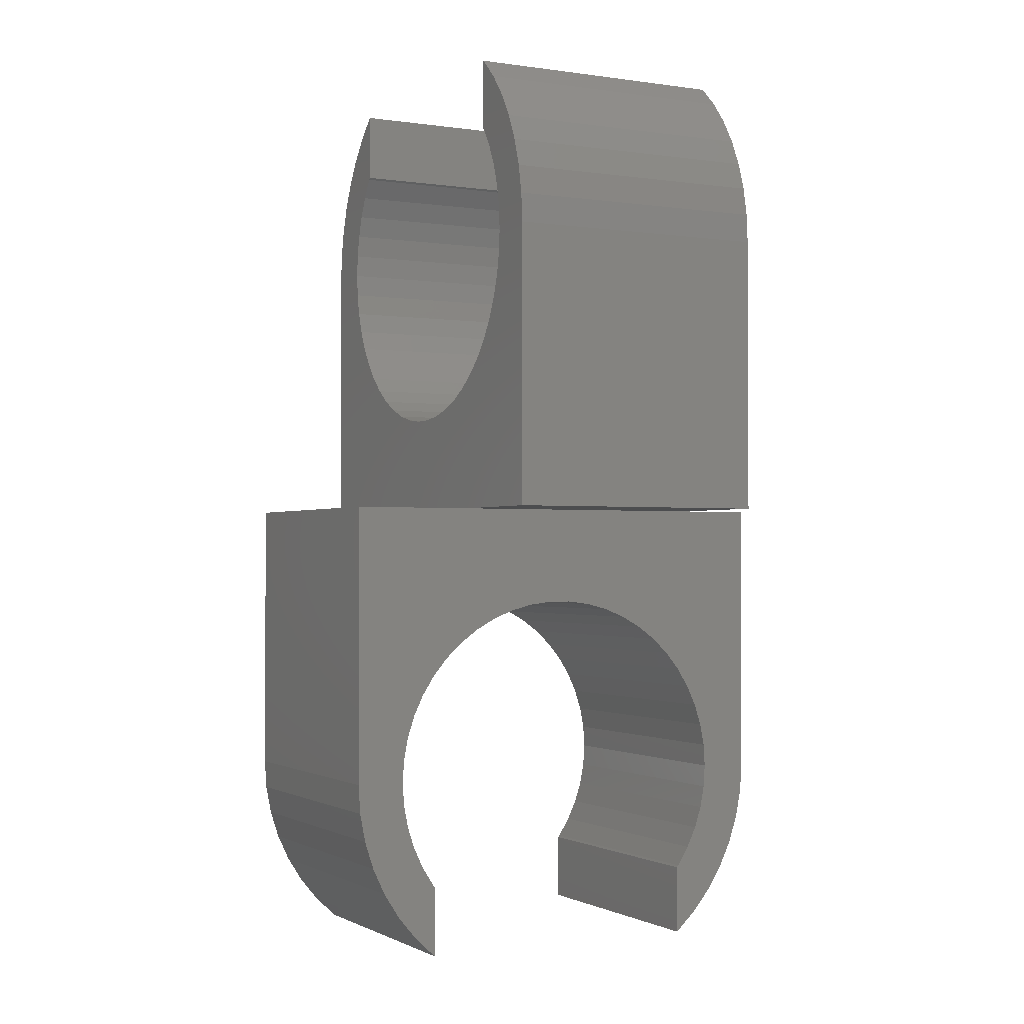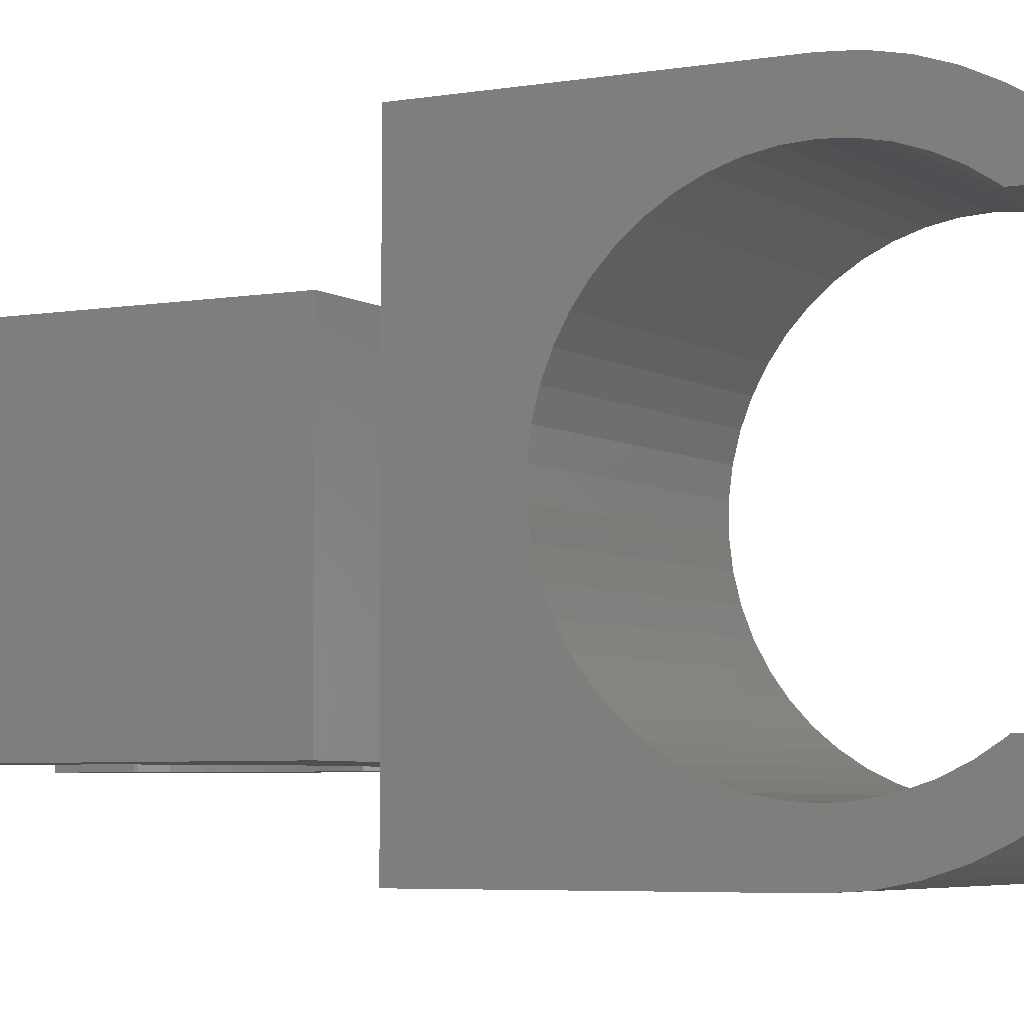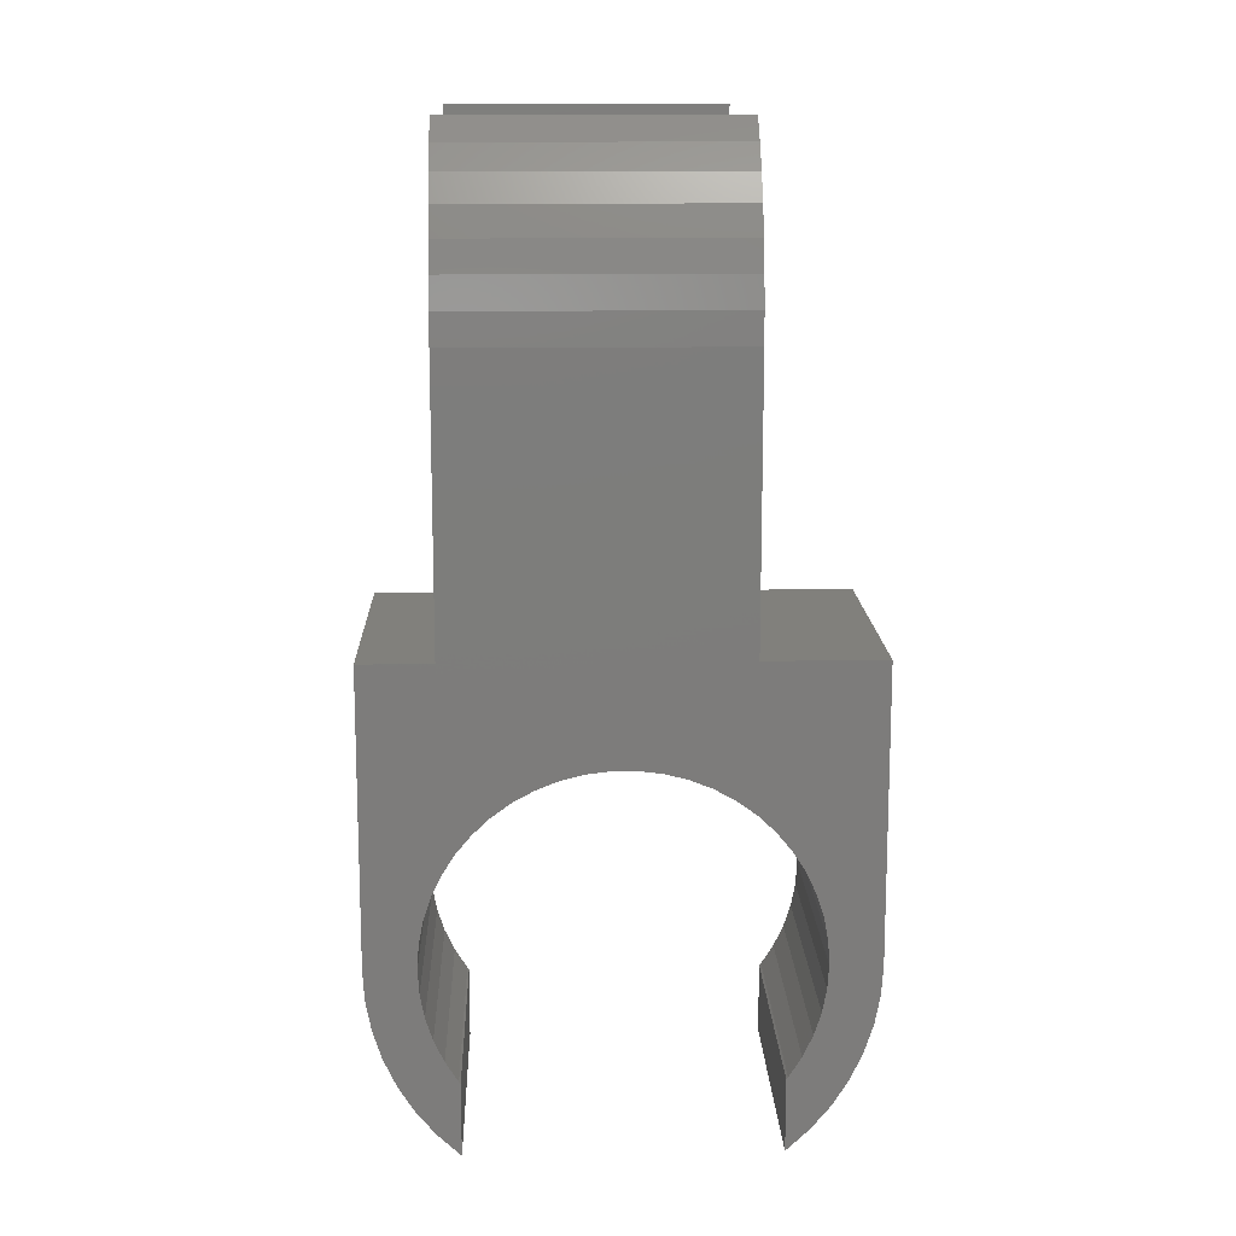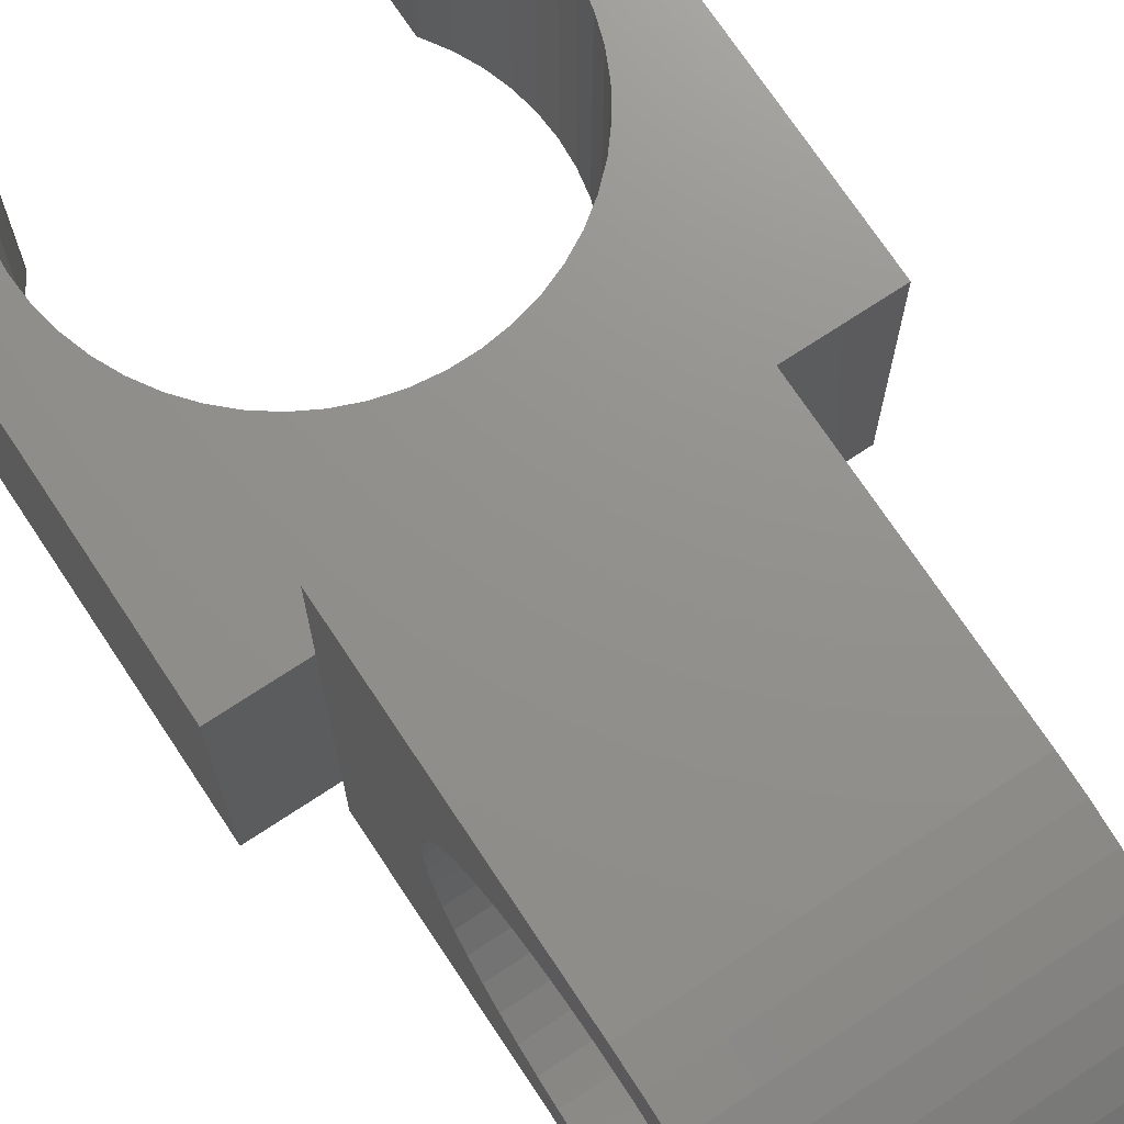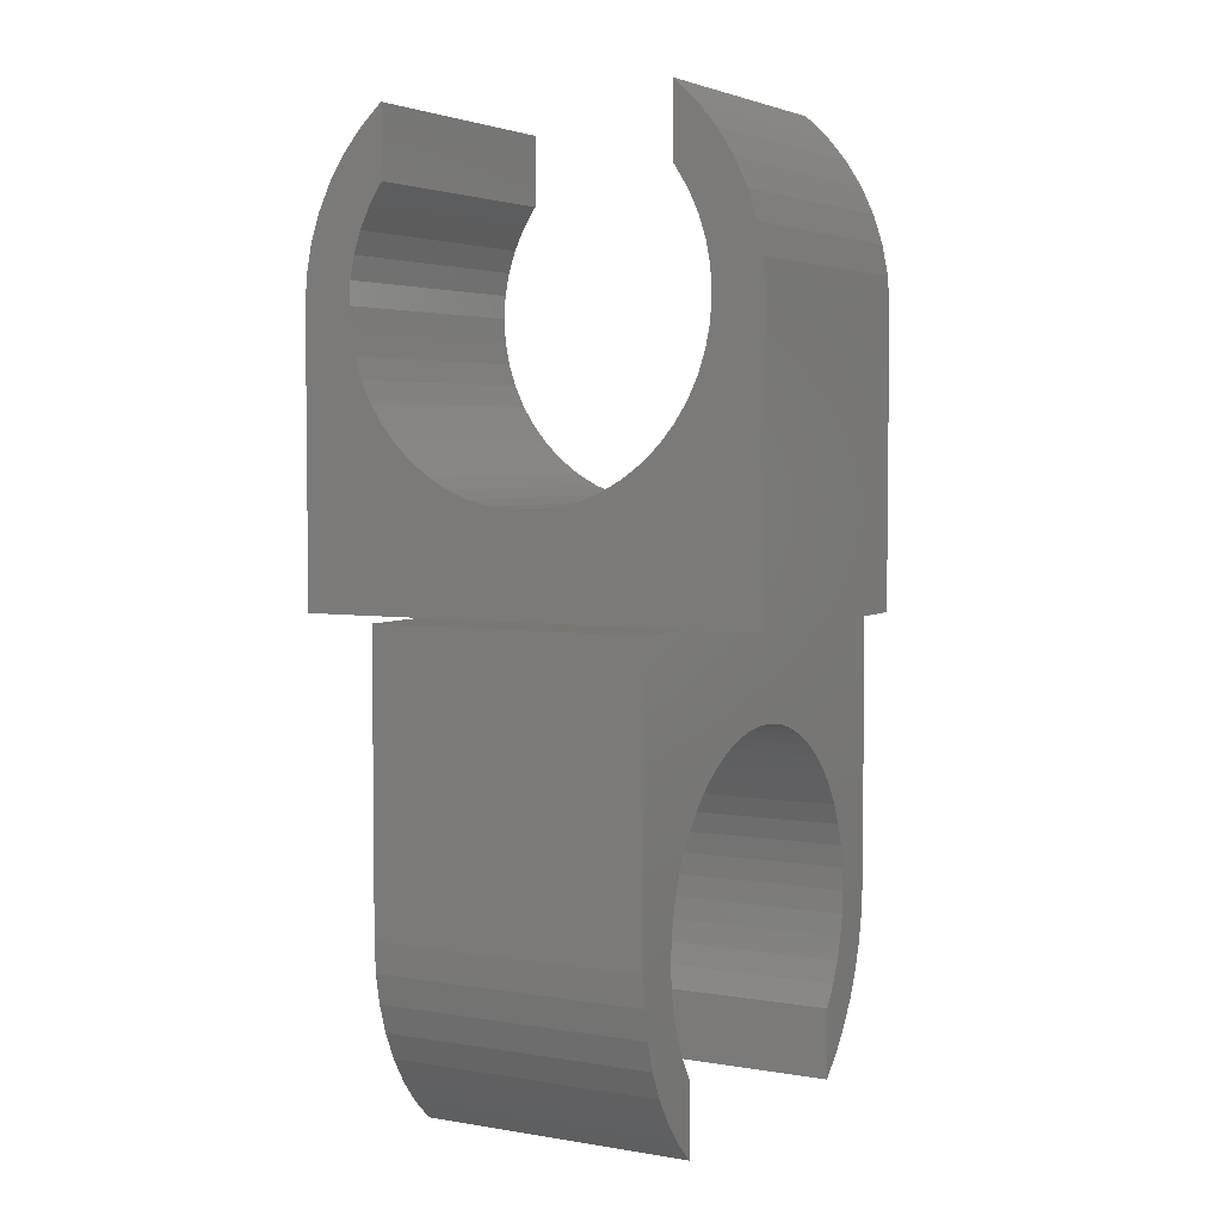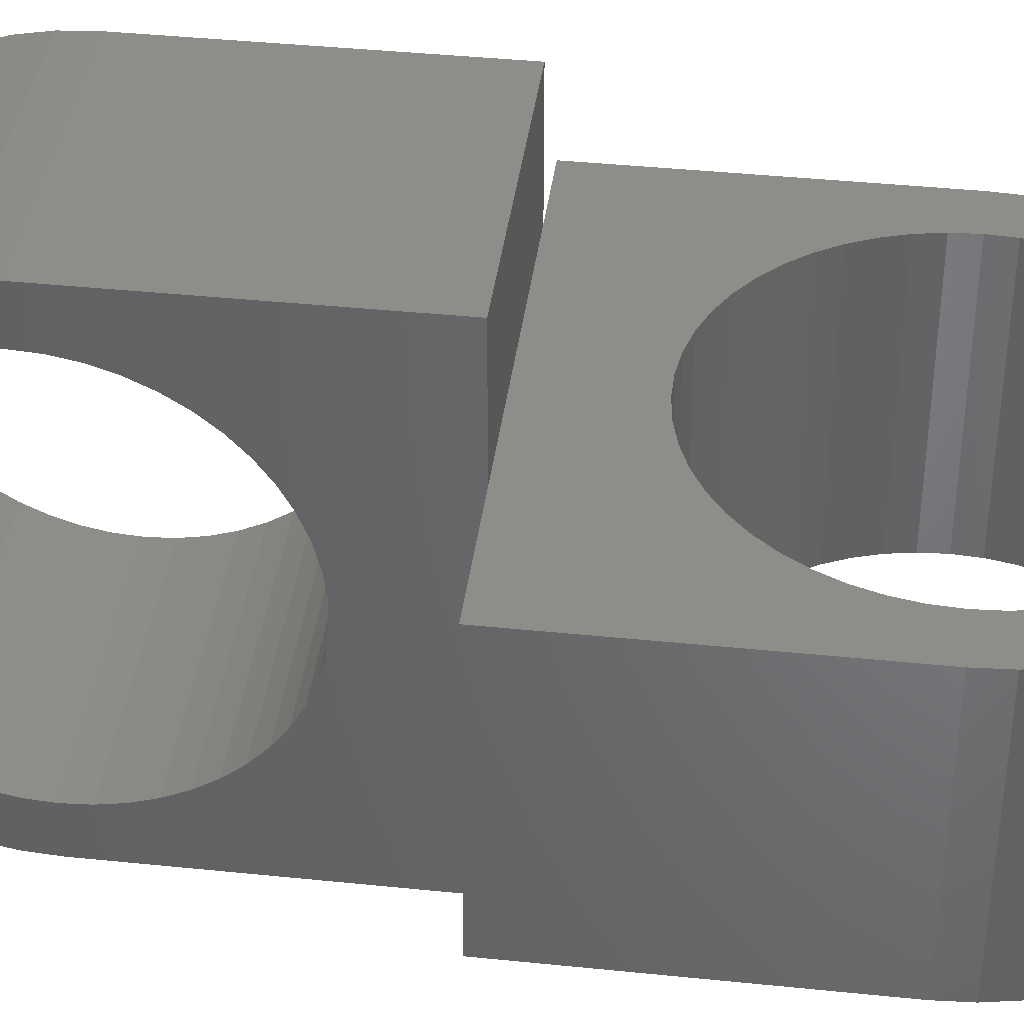
<metadata>
{"format":"stl","ext":"stl","renderer":"f3d","projection":"perspective","resolution":1024,"background":"white","views":[{"elev":-1.5,"azim":152.4,"up":"+Z"},{"elev":-5.0,"azim":-60.9,"up":"+Y"},{"elev":13.9,"azim":-1.9,"up":"+Z"},{"elev":72.1,"azim":-33.5,"up":"+Y"},{"elev":4.2,"azim":-61.1,"up":"+Z"},{"elev":39.7,"azim":97.3,"up":"+Y"}]}
</metadata>
<code>
# stl→obj: 236 verts, 468 faces
v 0 -3 4.5
v 11 -3 16
v 0 -3 16
v 11 -3 4.5
v 11 16 4.5
v 0 16 16
v 11 16 16
v 0 16 4.5
v 0 13.47 13.24
v 0 13.76 14.13
v 0 14 16
v 0 13.94 15.06
v 0 13.94 16.94
v 0 15.93 17.19
v 0 13.76 17.87
v 0 15.7 18.36
v 0 15.33 19.5
v 0 13.07 12.39
v 0 12.57 11.59
v 0 11.97 10.87
v 0 11.28 10.22
v 0 11 4.5
v 0 10.52 9.668
v 0 9.693 9.214
v 0 8.818 8.867
v 0 7.905 8.633
v 0 6.971 8.515
v 0 6.029 8.515
v 0 0 4.5
v 0 5.095 8.633
v 0 4.182 8.867
v 0 3.307 9.214
v 0 2.481 9.668
v 0 1.719 10.22
v 0 1.033 10.87
v 0 0.4324 11.59
v 0 -0.0723 12.39
v 0 -0.4733 13.24
v 0 -0.0723 19.61
v 0 -1.825 20.58
v 0 -1.186 21.58
v 0 -1 16
v 0 -0.9409 15.06
v 0 -0.7644 14.13
v 0 -2.925 17.19
v 0 -0.9409 16.94
v 0 -2.333 19.5
v 0 -2.702 18.36
v 0 13.47 18.76
v 0 14.82 20.58
v 0 13.07 19.61
v 0 14.19 21.58
v 0 12.57 20.41
v 0 12.5 20.49
v 0 13.43 22.5
v 0 12.56 23.32
v 0 12.5 23.36
v 0 0.5 20.49
v 0 0.4445 23.32
v 0 0.5 23.36
v 0 0.4324 20.41
v 0 -0.4252 22.5
v 0 -0.4733 18.76
v 0 -0.7644 17.87
v -3 11 4.5
v -3 0 4.5
v 11 11 4.5
v 16 0 4.5
v 16 11 4.5
v 11 0 4.5
v 11 0.4445 23.32
v 11 0.5 20.49
v 11 0.5 23.36
v 11 -0.4252 22.5
v 11 -1.186 21.58
v 11 0.4324 20.41
v 11 -0.0723 19.61
v 11 -1.825 20.58
v 11 -0.4733 18.76
v 11 -2.333 19.5
v 11 -0.7644 17.87
v 11 15.93 17.19
v 11 13.94 16.94
v 11 14 16
v 11 14.82 20.58
v 11 13.76 17.87
v 11 13.47 18.76
v 11 12.5 20.49
v 11 14.19 21.58
v 11 13.43 22.5
v 11 13.07 19.61
v 11 12.57 20.41
v 11 12.56 23.32
v 11 12.5 23.36
v 11 15.7 18.36
v 11 15.33 19.5
v 11 13.94 15.06
v 11 13.76 14.13
v 11 13.47 13.24
v 11 13.07 12.39
v 11 12.57 11.59
v 11 11.97 10.87
v 11 11.28 10.22
v 11 10.52 9.668
v 11 9.693 9.214
v 11 8.818 8.867
v 11 7.905 8.633
v 11 6.971 8.515
v 11 6.029 8.515
v 11 5.095 8.633
v 11 4.182 8.867
v 11 3.307 9.214
v 11 2.481 9.668
v 11 1.719 10.22
v 11 1.033 10.87
v 11 0.4324 11.59
v 11 -0.0723 12.39
v 11 -0.4733 13.24
v 11 -0.7644 14.13
v 11 -0.9409 15.06
v 11 -2.702 18.36
v 11 -0.9409 16.94
v 11 -2.925 17.19
v 11 -1 16
v -3 0 -7
v -3 11 -7
v 16 11 -7
v 16 0 -7
v 1.033 0 -1.866
v 6.029 0 0.4852
v 5.095 0 0.3672
v 6.971 0 0.4852
v 4.182 0 0.1329
v 3.307 0 -0.2138
v 2.481 0 -0.6675
v 1.719 0 -1.221
v 0.4324 0 -2.592
v -0.0723 0 -3.387
v -0.4733 0 -4.239
v -0.7644 0 -5.135
v -0.9409 0 -6.06
v -1 0 -7
v -0.9409 0 -7.94
v -2.925 0 -8.191
v -0.7644 0 -8.865
v -2.702 0 -9.363
v -0.4733 0 -9.761
v -2.333 0 -10.5
v -0.0723 0 -10.61
v -1.825 0 -11.58
v 0.4324 0 -11.41
v -1.186 0 -12.58
v 0.5 0 -11.49
v -0.4252 0 -13.5
v 0.4445 0 -14.32
v 0.5 0 -14.36
v 7.905 0 0.3672
v 8.818 0 0.1329
v 9.693 0 -0.2138
v 10.52 0 -0.6675
v 11.28 0 -1.221
v 11.97 0 -1.866
v 12.57 0 -2.592
v 13.07 0 -3.387
v 13.47 0 -4.239
v 13.76 0 -5.135
v 13.94 0 -6.06
v 14 0 -7
v 13.94 0 -7.94
v 15.93 0 -8.191
v 13.76 0 -8.865
v 15.7 0 -9.363
v 13.47 0 -9.761
v 15.33 0 -10.5
v 13.07 0 -10.61
v 14.82 0 -11.58
v 12.57 0 -11.41
v 14.19 0 -12.58
v 12.5 0 -11.49
v 13.43 0 -13.5
v 12.56 0 -14.32
v 12.5 0 -14.36
v 11.28 11 -1.221
v 6.029 11 0.4852
v 6.971 11 0.4852
v 7.905 11 0.3672
v 8.818 11 0.1329
v 9.693 11 -0.2138
v 10.52 11 -0.6675
v 11.97 11 -1.866
v 12.57 11 -2.592
v 13.07 11 -3.387
v 13.47 11 -4.239
v 13.76 11 -5.135
v 13.94 11 -6.06
v 14 11 -7
v 13.94 11 -7.94
v 15.93 11 -8.191
v 13.76 11 -8.865
v 15.7 11 -9.363
v 13.47 11 -9.761
v 15.33 11 -10.5
v 13.07 11 -10.61
v 14.82 11 -11.58
v 12.57 11 -11.41
v 14.19 11 -12.58
v 12.5 11 -11.49
v 13.43 11 -13.5
v 12.56 11 -14.32
v 12.5 11 -14.36
v 5.095 11 0.3672
v 4.182 11 0.1329
v 3.307 11 -0.2138
v 2.481 11 -0.6675
v 1.719 11 -1.221
v 1.033 11 -1.866
v 0.4324 11 -2.592
v -0.0723 11 -3.387
v -0.4733 11 -4.239
v -0.7644 11 -5.135
v -0.9409 11 -6.06
v -1 11 -7
v -0.9409 11 -7.94
v -2.925 11 -8.191
v -0.7644 11 -8.865
v -2.702 11 -9.363
v -0.4733 11 -9.761
v -2.333 11 -10.5
v -0.0723 11 -10.61
v -1.825 11 -11.58
v 0.4324 11 -11.41
v -1.186 11 -12.58
v 0.5 11 -11.49
v -0.4252 11 -13.5
v 0.4445 11 -14.32
v 0.5 11 -14.36
f 1 2 3
f 2 1 4
f 5 6 7
f 6 5 8
f 9 6 8
f 10 6 9
f 11 6 12
f 13 14 11
f 15 16 13
f 16 15 17
f 14 13 16
f 6 11 14
f 12 6 10
f 8 18 9
f 8 19 18
f 8 20 19
f 8 21 20
f 22 21 8
f 22 23 21
f 22 24 23
f 22 25 24
f 22 26 25
f 22 27 26
f 22 28 27
f 29 28 22
f 28 29 30
f 30 29 31
f 31 29 32
f 32 29 33
f 29 34 33
f 29 35 34
f 1 35 29
f 35 1 36
f 36 1 37
f 37 1 38
f 3 38 1
f 39 40 41
f 3 42 43
f 38 3 44
f 42 3 45
f 46 47 40
f 46 48 47
f 44 3 43
f 46 45 48
f 49 17 15
f 17 49 50
f 51 50 49
f 50 51 52
f 53 52 51
f 54 52 53
f 52 54 55
f 55 54 56
f 56 54 57
f 58 59 60
f 41 58 61
f 41 61 39
f 58 62 59
f 40 39 63
f 40 63 64
f 40 64 46
f 58 41 62
f 45 46 42
f 65 29 22
f 29 65 66
f 67 68 69
f 68 67 70
f 1 70 4
f 70 1 29
f 22 5 67
f 5 22 8
f 71 72 73
f 74 72 71
f 75 72 74
f 72 75 76
f 76 75 77
f 78 77 75
f 77 78 79
f 79 80 81
f 80 79 78
f 82 83 84
f 85 86 83
f 85 87 86
f 88 89 90
f 85 91 87
f 89 92 91
f 88 90 93
f 88 93 94
f 89 88 92
f 84 7 82
f 83 82 95
f 83 95 96
f 83 96 85
f 91 85 89
f 7 84 97
f 7 97 98
f 7 98 99
f 7 99 5
f 100 5 99
f 101 5 100
f 102 5 101
f 103 5 102
f 103 67 5
f 104 67 103
f 105 67 104
f 106 67 105
f 107 67 106
f 108 67 107
f 109 67 108
f 70 109 110
f 70 110 111
f 70 111 112
f 70 112 113
f 109 70 67
f 114 70 113
f 115 70 114
f 4 115 116
f 4 116 117
f 4 117 118
f 2 118 119
f 2 119 120
f 121 81 80
f 81 121 122
f 123 122 121
f 122 123 124
f 2 124 123
f 124 2 120
f 118 2 4
f 115 4 70
f 7 14 82
f 14 7 6
f 56 94 93
f 94 56 57
f 48 80 47
f 80 48 121
f 96 50 85
f 50 96 17
f 82 16 95
f 16 82 14
f 85 52 89
f 52 85 50
f 55 93 90
f 93 55 56
f 45 121 48
f 121 45 123
f 3 123 45
f 123 3 2
f 47 78 40
f 78 47 80
f 40 75 41
f 75 40 78
f 60 71 73
f 71 60 59
f 95 17 96
f 17 95 16
f 89 55 90
f 55 89 52
f 59 74 71
f 74 59 62
f 41 74 62
f 74 41 75
f 11 83 13
f 83 11 84
f 49 91 51
f 91 49 87
f 81 63 79
f 63 81 64
f 51 92 53
f 92 51 91
f 77 61 76
f 61 77 39
f 21 104 103
f 104 21 23
f 116 37 117
f 37 116 36
f 15 87 49
f 87 15 86
f 53 88 54
f 88 53 92
f 122 64 81
f 64 122 46
f 76 58 72
f 58 76 61
f 9 98 10
f 98 9 99
f 33 114 113
f 114 33 34
f 117 38 118
f 38 117 37
f 34 115 114
f 115 34 35
f 26 108 107
f 108 26 27
f 25 107 106
f 107 25 26
f 13 86 15
f 86 13 83
f 124 46 122
f 46 124 42
f 120 42 124
f 42 120 43
f 79 39 77
f 39 79 63
f 10 97 12
f 97 10 98
f 12 84 11
f 84 12 97
f 18 99 9
f 99 18 100
f 20 101 19
f 101 20 102
f 19 100 18
f 100 19 101
f 119 43 120
f 43 119 44
f 118 44 119
f 44 118 38
f 115 36 116
f 36 115 35
f 24 106 105
f 106 24 25
f 23 105 104
f 105 23 24
f 20 103 102
f 103 20 21
f 31 112 111
f 112 31 32
f 28 110 109
f 110 28 30
f 27 109 108
f 109 27 28
f 32 113 112
f 113 32 33
f 30 111 110
f 111 30 31
f 72 60 73
f 60 72 58
f 54 94 57
f 94 54 88
f 125 65 126
f 65 125 66
f 68 127 69
f 127 68 128
f 129 29 66
f 130 29 131
f 132 70 130
f 29 130 70
f 29 133 131
f 29 134 133
f 29 135 134
f 29 136 135
f 29 129 136
f 66 137 129
f 66 138 137
f 66 139 138
f 125 139 66
f 139 125 140
f 140 125 141
f 125 142 141
f 125 143 142
f 144 143 125
f 144 145 143
f 146 145 144
f 146 147 145
f 148 147 146
f 148 149 147
f 150 149 148
f 149 150 151
f 152 151 150
f 151 152 153
f 154 153 152
f 155 153 154
f 153 155 156
f 157 70 132
f 158 70 157
f 159 70 158
f 160 70 159
f 161 70 160
f 70 161 68
f 162 68 161
f 163 68 162
f 164 68 163
f 165 68 164
f 128 165 166
f 128 166 167
f 128 167 168
f 165 128 68
f 169 128 168
f 169 170 128
f 171 170 169
f 171 172 170
f 173 172 171
f 173 174 172
f 175 174 173
f 176 175 177
f 178 177 179
f 175 176 174
f 177 178 176
f 179 180 178
f 179 181 180
f 181 179 182
f 183 67 69
f 184 67 185
f 67 184 22
f 67 186 185
f 67 187 186
f 67 188 187
f 67 189 188
f 67 183 189
f 69 190 183
f 69 191 190
f 69 192 191
f 69 193 192
f 127 193 69
f 193 127 194
f 194 127 195
f 127 196 195
f 127 197 196
f 198 197 127
f 198 199 197
f 200 199 198
f 200 201 199
f 202 201 200
f 202 203 201
f 204 203 202
f 203 204 205
f 206 205 204
f 205 206 207
f 208 207 206
f 209 207 208
f 207 209 210
f 211 22 184
f 212 22 211
f 213 22 212
f 214 22 213
f 215 22 214
f 216 22 215
f 22 216 65
f 217 65 216
f 218 65 217
f 219 65 218
f 126 219 220
f 126 220 221
f 126 221 222
f 219 126 65
f 223 126 222
f 223 224 126
f 225 224 223
f 225 226 224
f 227 226 225
f 227 228 226
f 229 228 227
f 230 229 231
f 232 231 233
f 229 230 228
f 231 232 230
f 233 234 232
f 233 235 234
f 235 233 236
f 128 198 127
f 198 128 170
f 182 209 181
f 209 182 210
f 148 226 228
f 226 148 146
f 174 204 202
f 204 174 176
f 170 200 198
f 200 170 172
f 176 206 204
f 206 176 178
f 181 208 180
f 208 181 209
f 146 224 226
f 224 146 144
f 144 126 224
f 126 144 125
f 150 228 230
f 228 150 148
f 152 230 232
f 230 152 150
f 155 236 156
f 236 155 235
f 172 202 200
f 202 172 174
f 178 208 206
f 208 178 180
f 154 235 155
f 235 154 234
f 154 232 234
f 232 154 152
f 169 196 197
f 196 169 168
f 175 201 203
f 201 175 173
f 145 227 225
f 227 145 147
f 177 203 205
f 203 177 175
f 149 231 229
f 231 149 151
f 160 183 161
f 183 160 189
f 137 218 217
f 218 137 138
f 173 199 201
f 199 173 171
f 179 205 207
f 205 179 177
f 143 225 223
f 225 143 145
f 151 233 231
f 233 151 153
f 166 193 194
f 193 166 165
f 136 214 135
f 214 136 215
f 138 219 218
f 219 138 139
f 129 215 136
f 215 129 216
f 132 186 157
f 186 132 185
f 157 187 158
f 187 157 186
f 171 197 199
f 197 171 169
f 142 223 222
f 223 142 143
f 141 222 221
f 222 141 142
f 147 229 227
f 229 147 149
f 167 194 195
f 194 167 166
f 168 195 196
f 195 168 167
f 165 192 193
f 192 165 164
f 163 190 191
f 190 163 162
f 164 191 192
f 191 164 163
f 140 221 220
f 221 140 141
f 139 220 219
f 220 139 140
f 129 217 216
f 217 129 137
f 158 188 159
f 188 158 187
f 159 189 160
f 189 159 188
f 161 190 162
f 190 161 183
f 134 212 133
f 212 134 213
f 131 184 130
f 184 131 211
f 130 185 132
f 185 130 184
f 135 213 134
f 213 135 214
f 133 211 131
f 211 133 212
f 153 236 233
f 236 153 156
f 182 207 210
f 207 182 179

</code>
